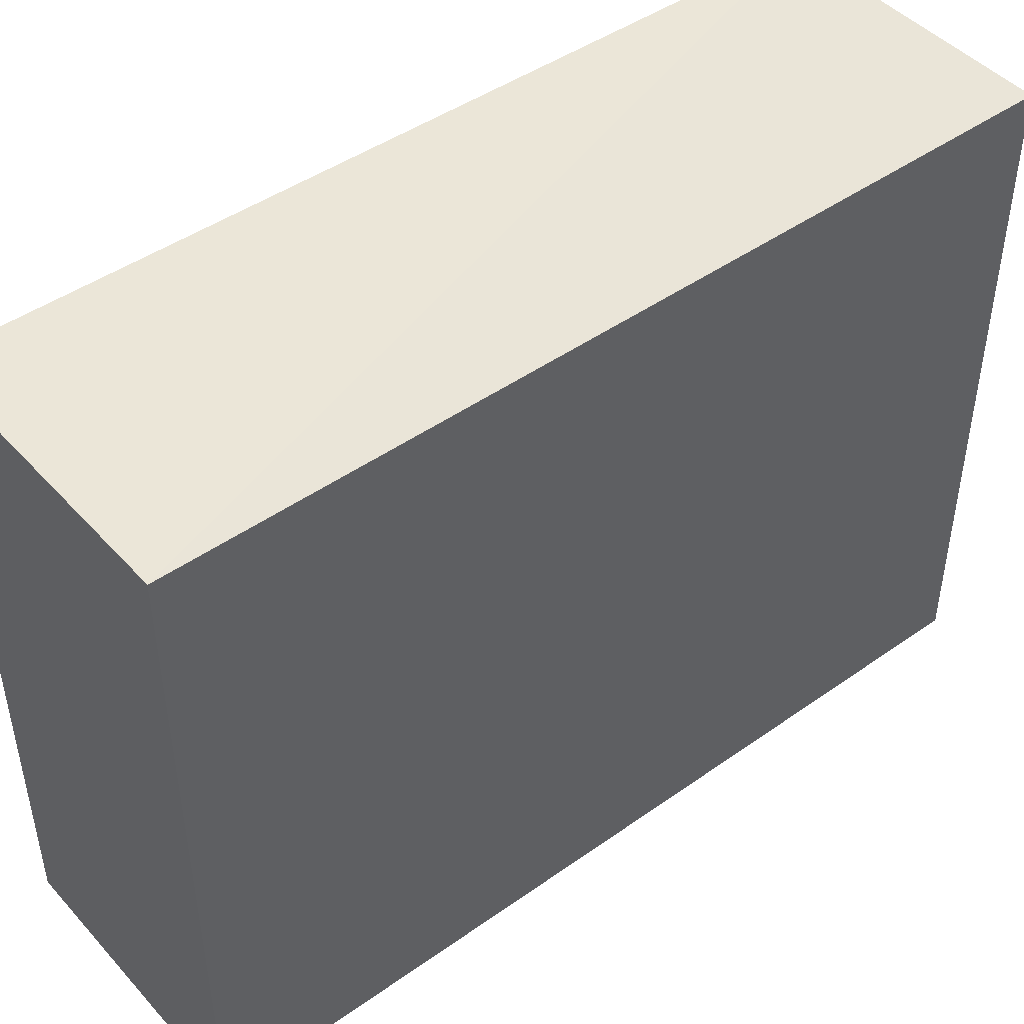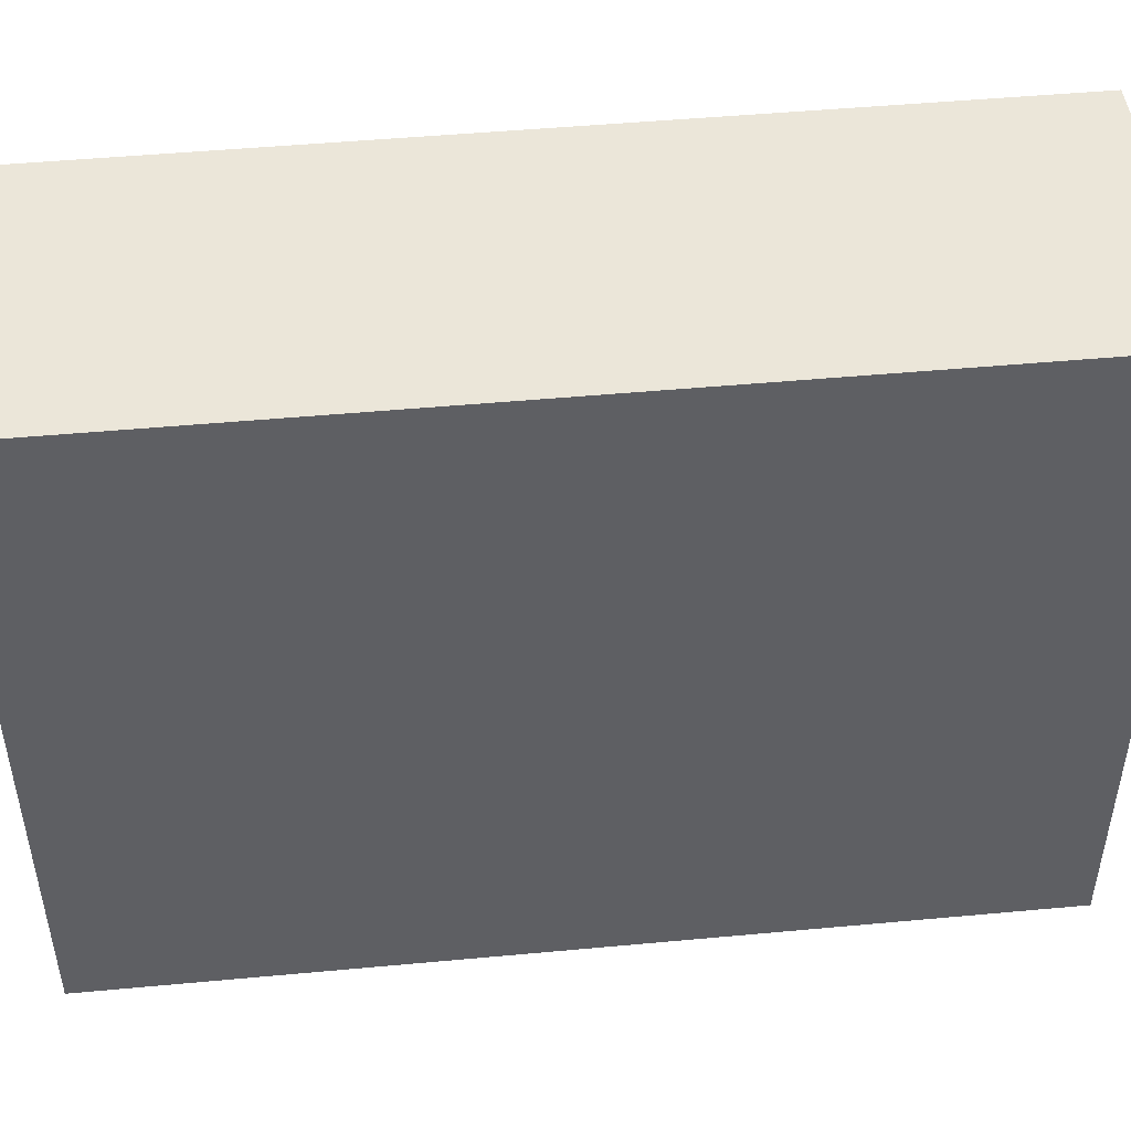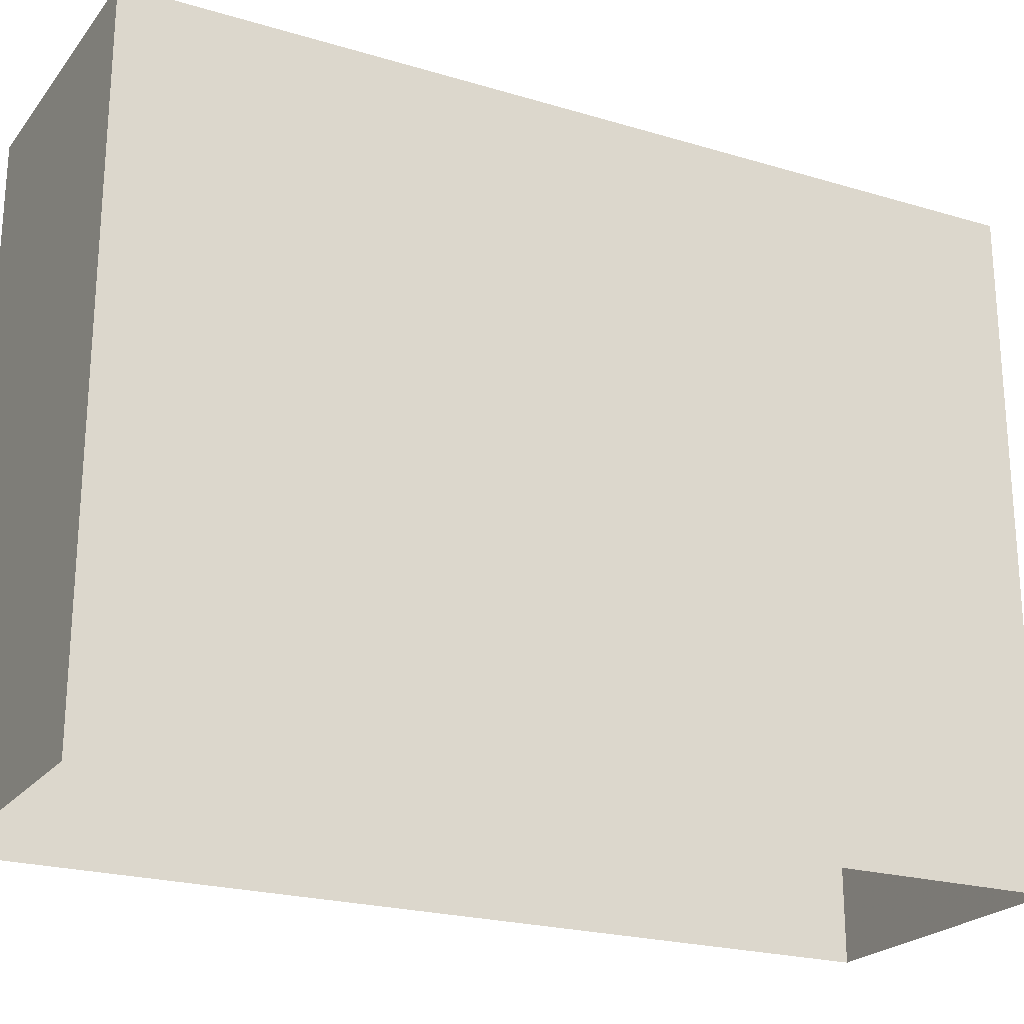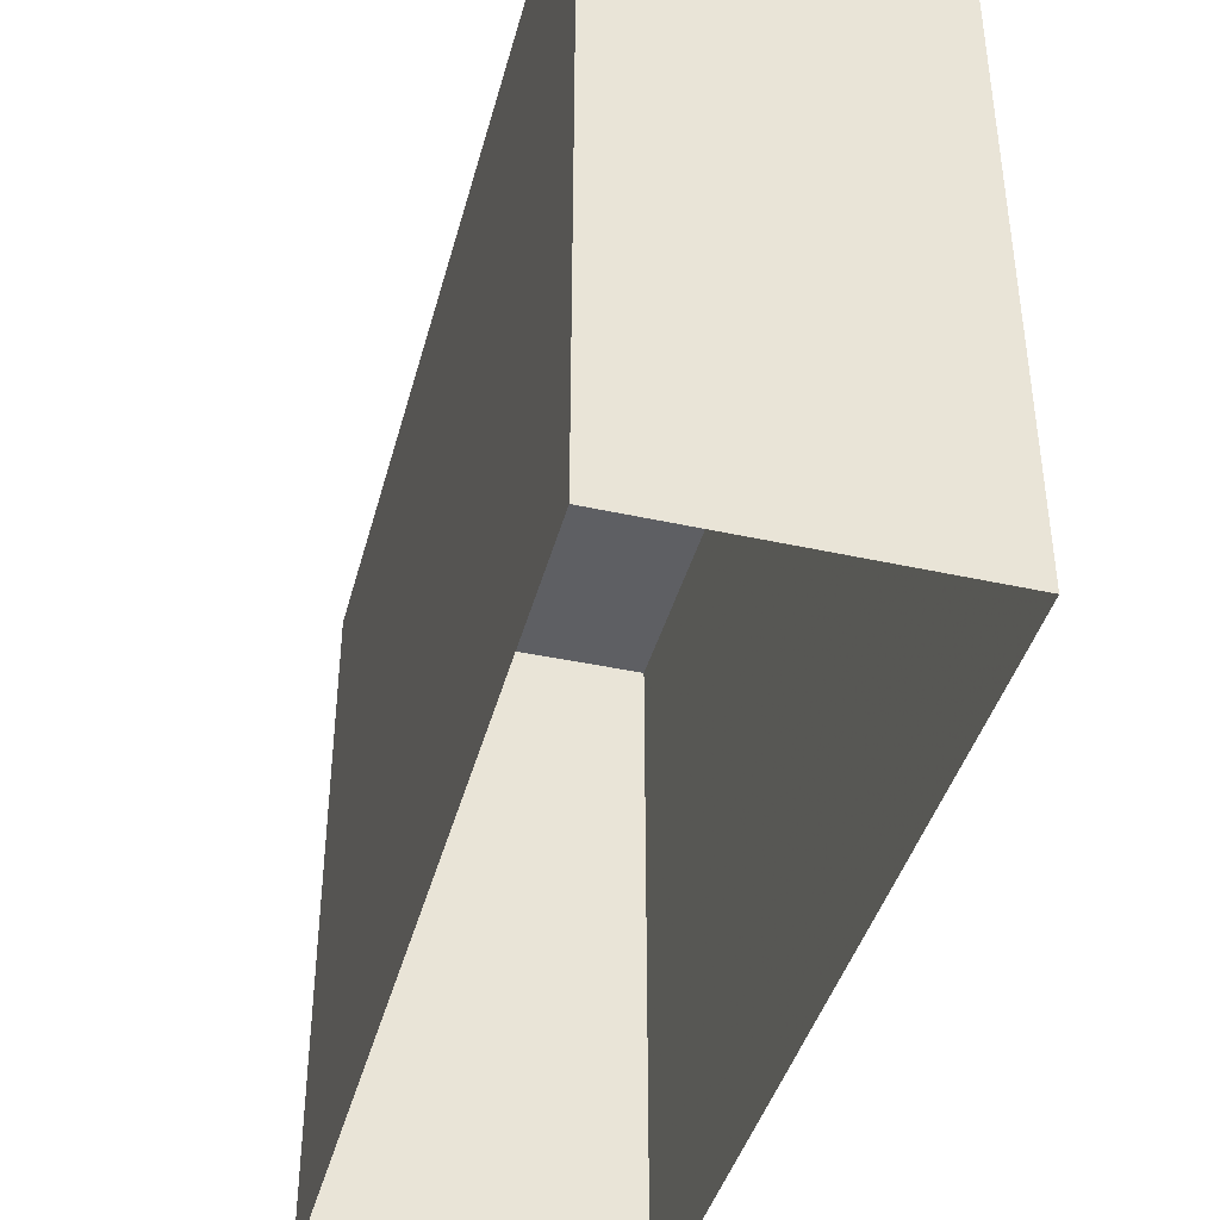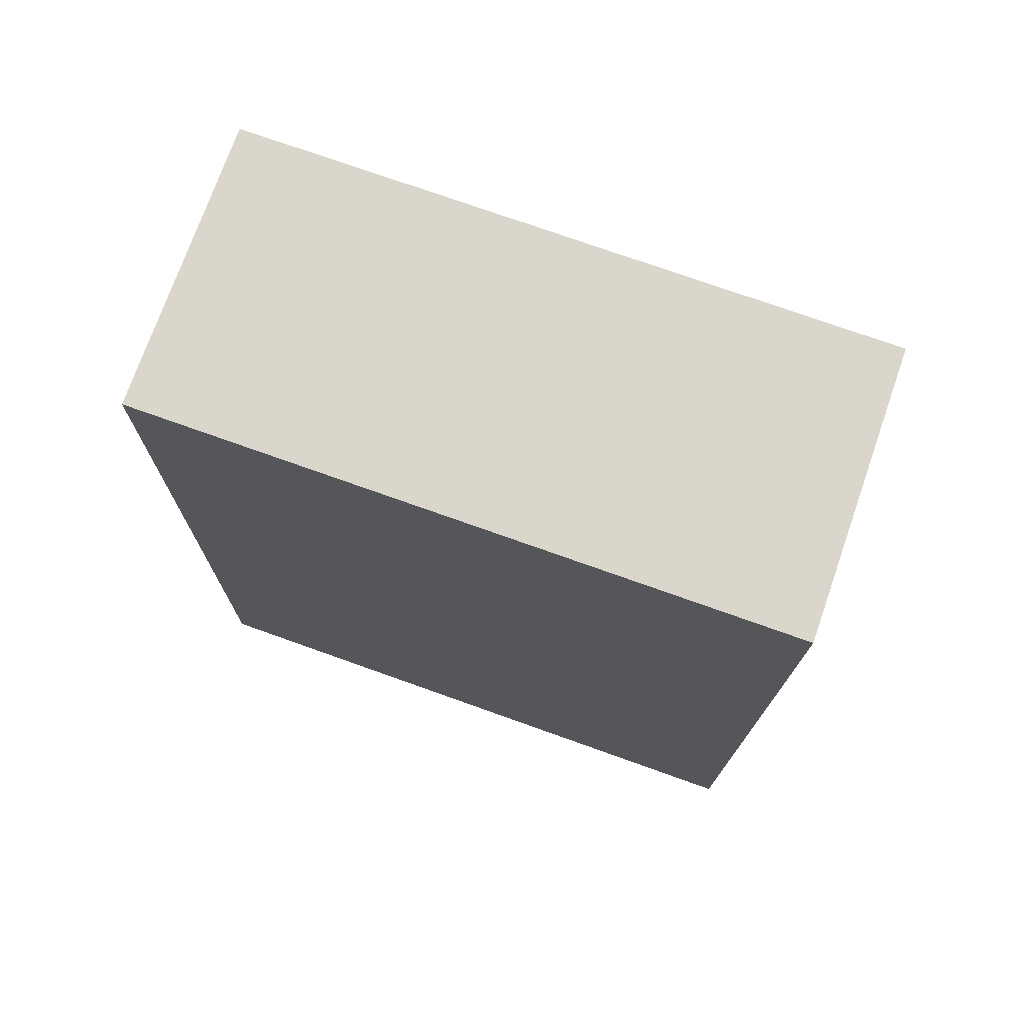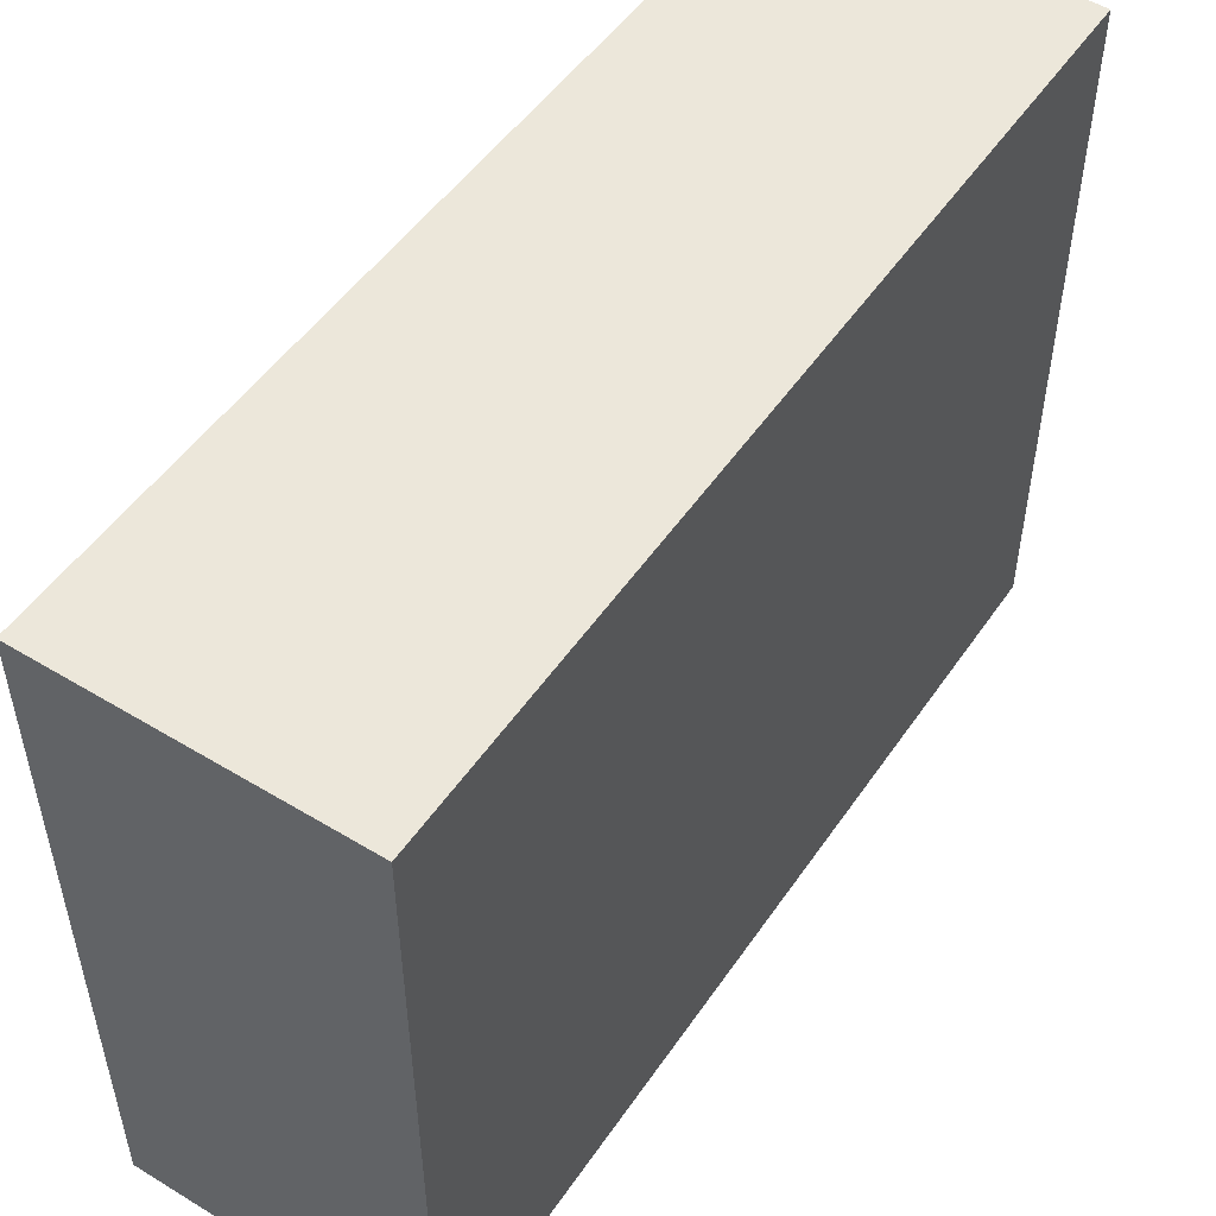
<metadata>
{"format":"obj","ext":"obj","renderer":"f3d","projection":"perspective","resolution":1024,"background":"white","views":[{"elev":46.0,"azim":50.0,"up":"+Z"},{"elev":47.6,"azim":-96.9,"up":"+Z"},{"elev":-22.7,"azim":-118.7,"up":"+Z"},{"elev":-41.5,"azim":-16.1,"up":"+Z"},{"elev":75.0,"azim":-70.4,"up":"+Y"},{"elev":51.4,"azim":32.2,"up":"+Z"}]}
</metadata>
<code>
v -3.724e+05 -1.044e+05 28.46
v -3.724e+05 -1.044e+05 28.46
v -3.724e+05 -1.044e+05 28.46
v -3.724e+05 -1.044e+05 28.46
v -3.724e+05 -1.044e+05 32.19
v -3.724e+05 -1.044e+05 32.19
v -3.724e+05 -1.044e+05 32.19
v -3.724e+05 -1.044e+05 32.19
f 1 2 3
f 4 1 3
f 5 6 7
f 8 5 7
f 7 4 3
f 7 6 4
f 8 2 1
f 5 8 1
f 7 3 2
f 8 7 2
f 5 1 4
f 6 5 4

</code>
